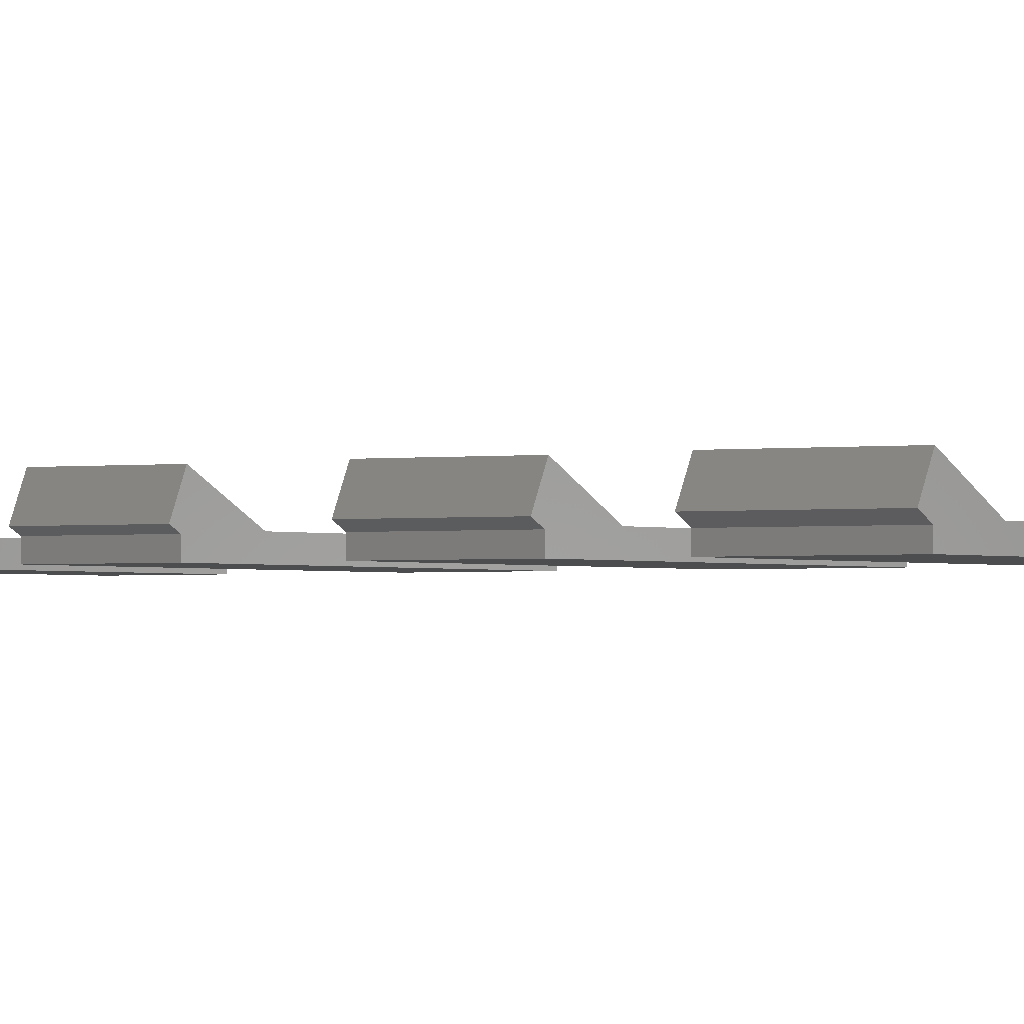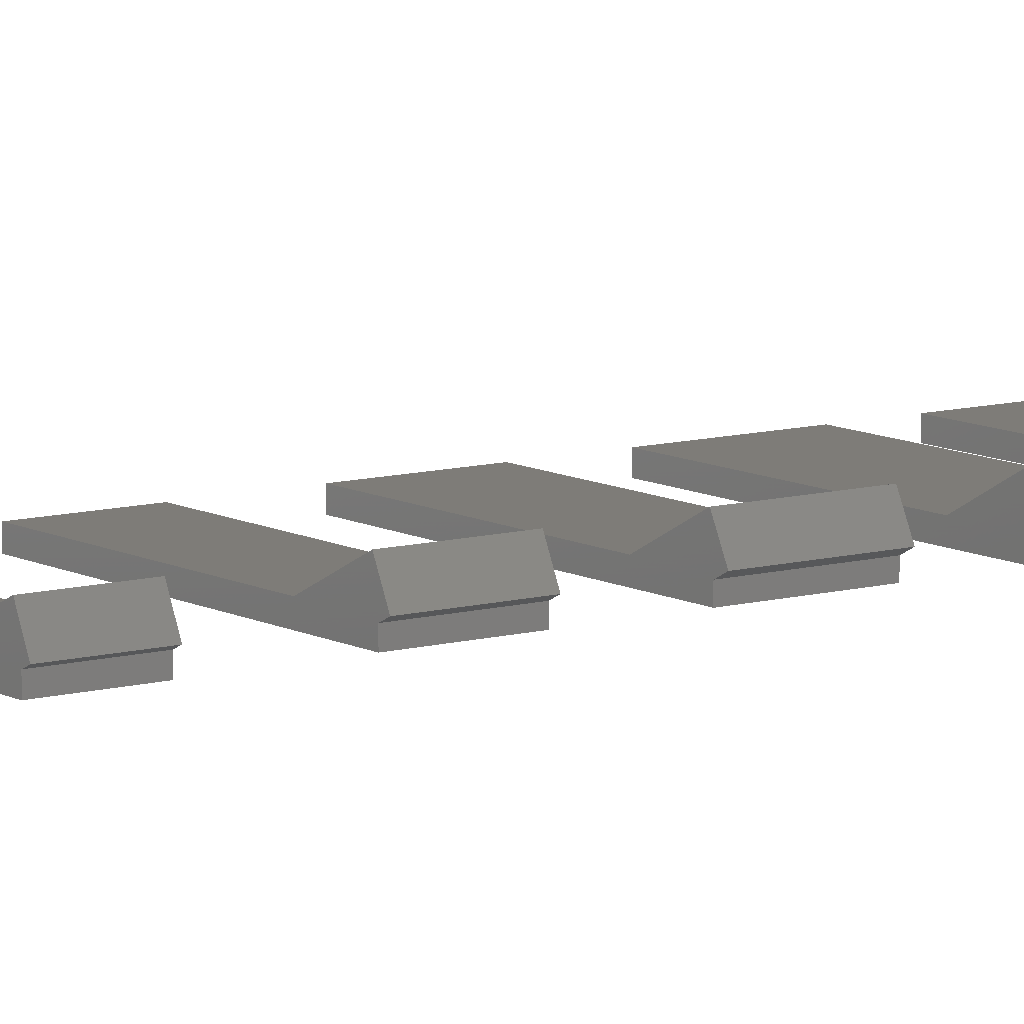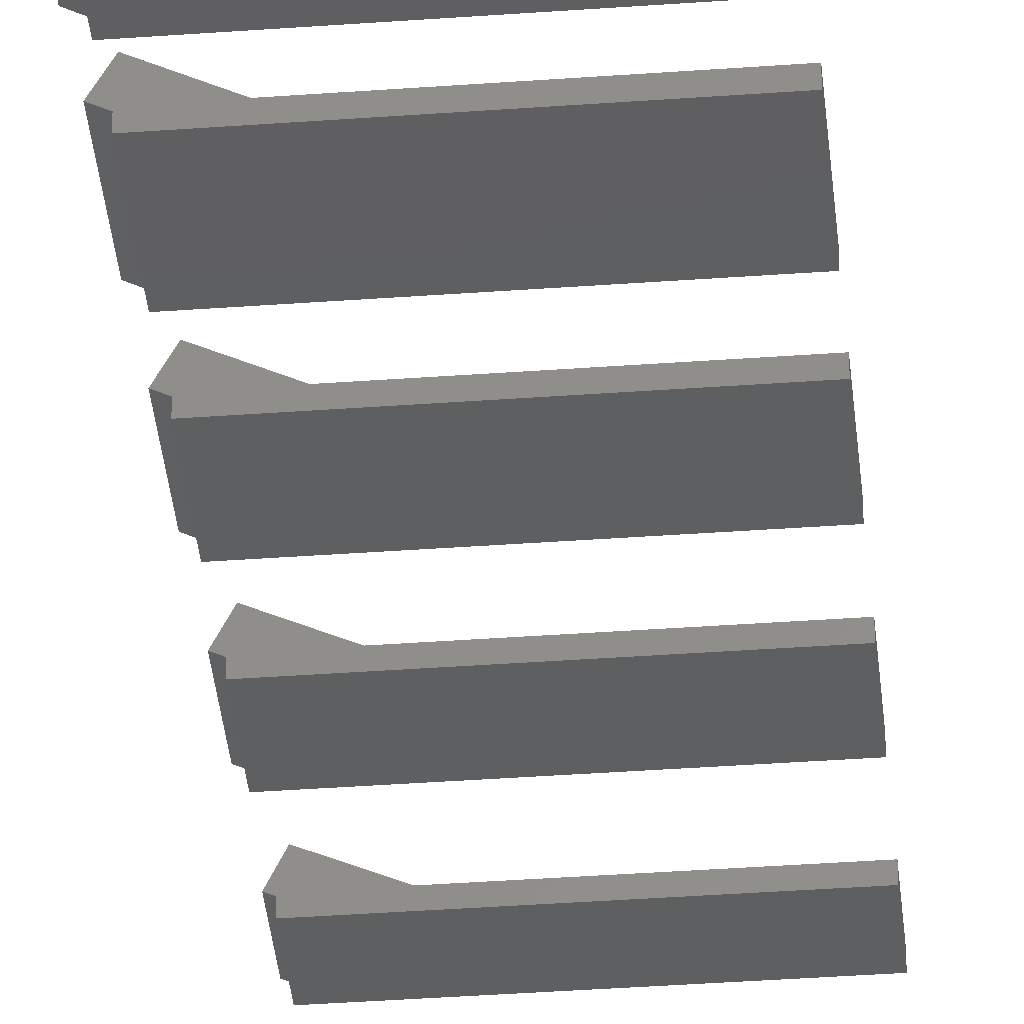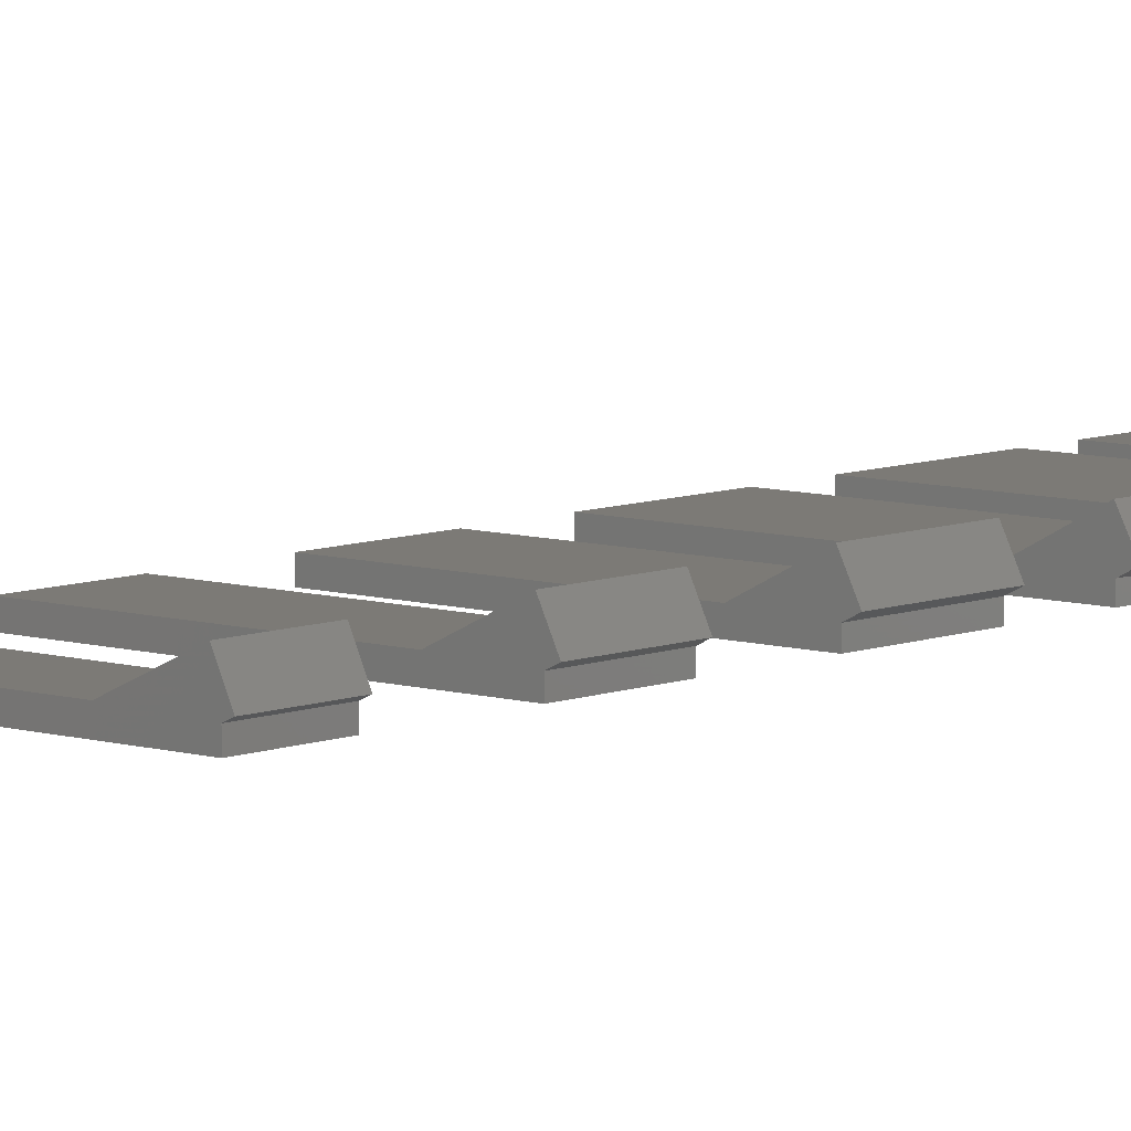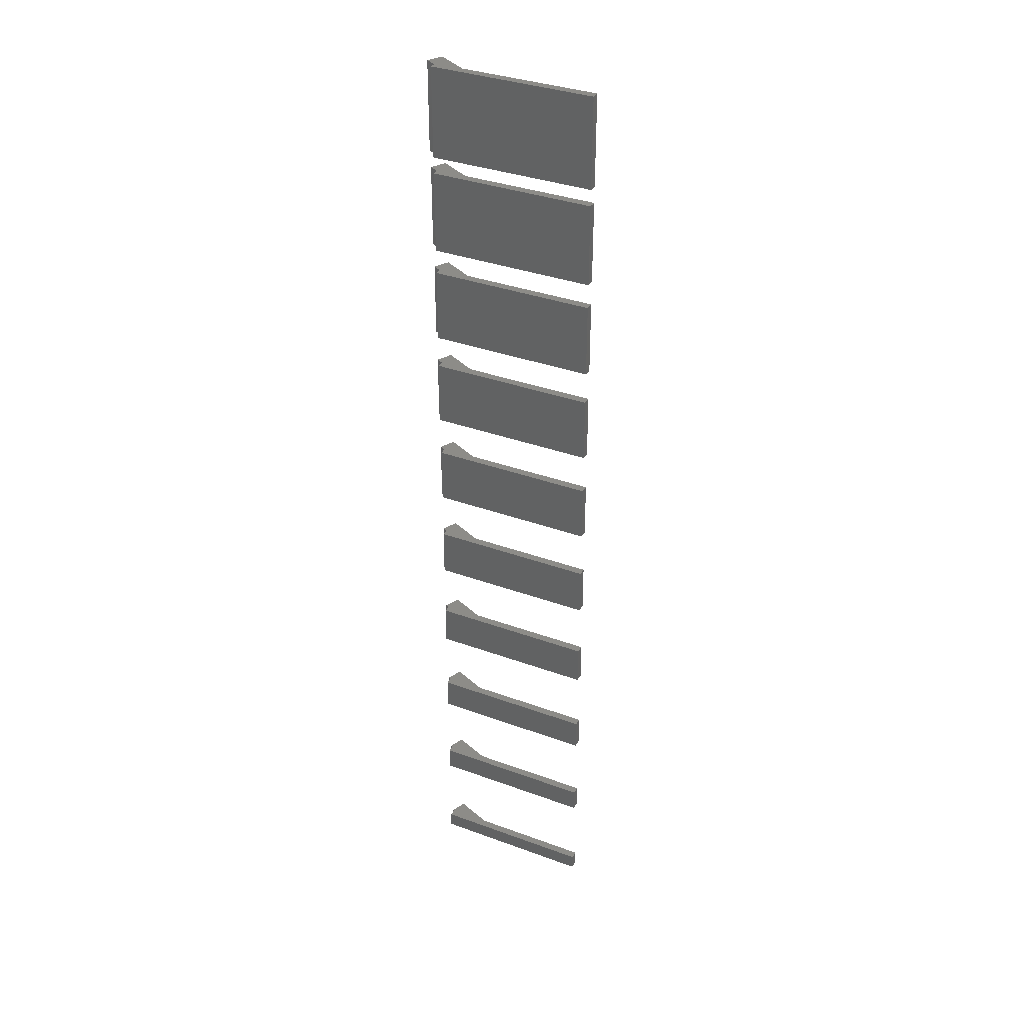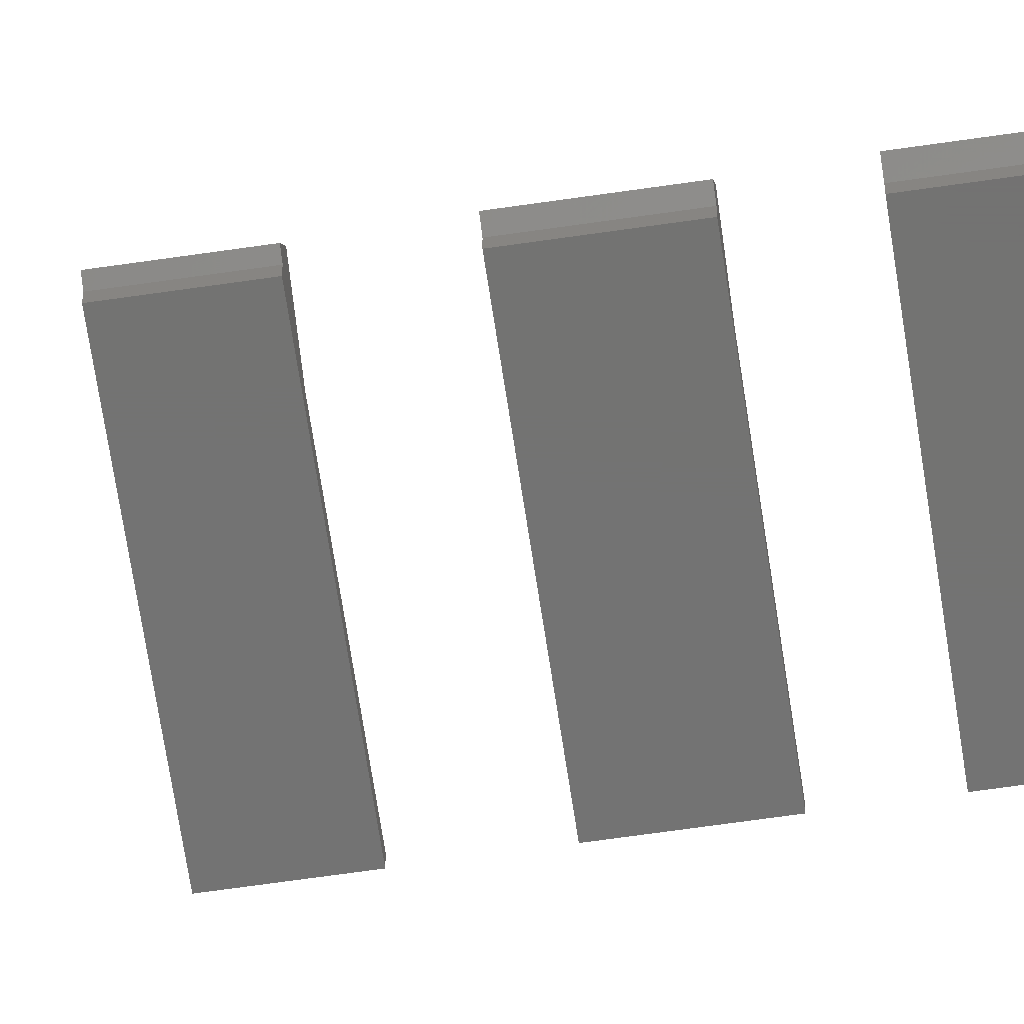
<metadata>
{"format":"stl","ext":"stl","renderer":"f3d","projection":"perspective","resolution":1024,"background":"white","views":[{"elev":-1.3,"azim":124.2,"up":"+Z"},{"elev":9.7,"azim":54.0,"up":"+Z"},{"elev":-37.6,"azim":-174.6,"up":"+Z"},{"elev":7.6,"azim":41.3,"up":"+Z"},{"elev":35.3,"azim":-154.0,"up":"+Y"},{"elev":-64.9,"azim":98.4,"up":"+Z"}]}
</metadata>
<code>
# stl→obj: 140 verts, 240 faces
v 20 24 0.8903
v 20 26 0
v 20 26 0.8903
v 20 24 0
v 0 26 1
v 14.93 24 1
v 14.93 26 1
v 0 24 1
v 0 132 0
v 20 143 0
v 20 132 0
v 0 143 0
v 0 120 0
v 20 130 0
v 20 120 0
v 0 130 0
v 0 108 0
v 20 117 0
v 20 108 0
v 0 117 0
v 0 96 0
v 20 104 0
v 20 96 0
v 0 104 0
v 0 84 0
v 20 91 0
v 20 84 0
v 0 91 0
v 0 72 0
v 20 78 0
v 20 72 0
v 0 78 0
v 0 60 0
v 20 65 0
v 20 60 0
v 0 65 0
v 0 48 0
v 20 52 0
v 20 48 0
v 0 52 0
v 0 36 0
v 20 39 0
v 20 36 0
v 0 39 0
v 0 24 0
v 0 26 0
v 19.36 26 2.791
v 20.11 26 0.9363
v 20.11 24 0.9363
v 19.36 24 2.791
v 20 36 0.885
v 20 39 0.885
v 0 39 1
v 15.15 36 1
v 15.15 39 1
v 0 36 1
v 19.44 39 2.821
v 20.22 39 0.9804
v 20.22 36 0.9804
v 19.44 36 2.821
v 20 48 0.8772
v 20 52 0.8772
v 0 52 1
v 15.36 48 1
v 15.36 52 1
v 0 48 1
v 19.53 52 2.856
v 20.34 52 1.029
v 19.53 48 2.856
v 20.34 48 1.029
v 20 60 0.8669
v 20 65 0.8669
v 0 65 1
v 15.55 60 1
v 15.55 65 1
v 0 60 1
v 19.61 65 2.894
v 20.46 65 1.081
v 19.61 60 2.894
v 20.46 60 1.081
v 20 72 0.8538
v 20 78 0.8538
v 0 78 1
v 15.74 72 1
v 15.74 78 1
v 0 72 1
v 19.71 78 2.936
v 20.58 78 1.139
v 19.71 72 2.936
v 20.58 72 1.139
v 20 84 0.8378
v 20 91 0.8378
v 0 91 1
v 15.91 84 1
v 15.91 91 1
v 0 84 1
v 19.8 91 2.983
v 20.71 91 1.201
v 19.8 84 2.983
v 20.71 84 1.201
v 20 96 0.8186
v 20 104 0.8186
v 0 104 1
v 16.08 96 1
v 16.08 104 1
v 0 96 1
v 19.91 104 3.034
v 20.84 104 1.268
v 19.91 96 3.034
v 20.84 96 1.268
v 20 108 0.796
v 20 117 0.796
v 0 117 1
v 16.24 108 1
v 16.24 117 1
v 0 108 1
v 20.01 117 3.089
v 20.98 117 1.34
v 20.01 108 3.089
v 20.98 108 1.34
v 20 120 0.7698
v 20 130 0.7698
v 0 130 1
v 16.4 120 1
v 16.4 130 1
v 0 120 1
v 20.12 130 3.149
v 21.12 130 1.417
v 20.12 120 3.149
v 21.12 120 1.417
v 20 132 0.7398
v 20 143 0.7398
v 0 143 1
v 16.55 132 1
v 16.55 143 1
v 0 132 1
v 20.23 143 3.214
v 21.26 143 1.5
v 20.23 132 3.214
v 21.26 132 1.5
f 1 2 3
f 2 1 4
f 5 6 7
f 6 5 8
f 9 10 11
f 10 9 12
f 13 14 15
f 14 13 16
f 17 18 19
f 18 17 20
f 21 22 23
f 22 21 24
f 25 26 27
f 26 25 28
f 29 30 31
f 30 29 32
f 33 34 35
f 34 33 36
f 37 38 39
f 38 37 40
f 41 42 43
f 42 41 44
f 45 2 4
f 2 45 46
f 45 5 46
f 5 45 8
f 3 47 48
f 47 3 7
f 2 7 3
f 46 7 2
f 7 46 5
f 45 6 8
f 6 1 49
f 4 6 45
f 6 4 1
f 50 6 49
f 50 48 47
f 48 50 49
f 7 50 47
f 50 7 6
f 1 48 49
f 48 1 3
f 51 42 52
f 42 51 43
f 53 54 55
f 54 53 56
f 41 53 44
f 53 41 56
f 52 57 58
f 57 52 55
f 42 55 52
f 44 55 42
f 55 44 53
f 41 54 56
f 54 51 59
f 43 54 41
f 54 43 51
f 60 54 59
f 55 60 57
f 60 55 54
f 60 58 57
f 58 60 59
f 51 58 59
f 58 51 52
f 61 38 62
f 38 61 39
f 63 64 65
f 64 63 66
f 37 63 40
f 63 37 66
f 62 67 68
f 67 62 65
f 38 65 62
f 40 65 38
f 65 40 63
f 37 64 66
f 39 64 37
f 64 39 61
f 61 69 64
f 69 61 70
f 65 69 67
f 69 65 64
f 69 68 67
f 68 69 70
f 61 68 70
f 68 61 62
f 71 34 72
f 34 71 35
f 73 74 75
f 74 73 76
f 33 73 36
f 73 33 76
f 72 77 78
f 77 72 75
f 34 75 72
f 36 75 34
f 75 36 73
f 33 74 76
f 35 74 33
f 74 35 71
f 71 79 74
f 79 71 80
f 79 78 77
f 78 79 80
f 75 79 77
f 79 75 74
f 71 78 80
f 78 71 72
f 81 30 82
f 30 81 31
f 83 84 85
f 84 83 86
f 29 83 32
f 83 29 86
f 82 87 88
f 87 82 85
f 30 85 82
f 32 85 30
f 85 32 83
f 29 84 86
f 31 84 29
f 84 31 81
f 81 89 84
f 89 81 90
f 89 88 87
f 88 89 90
f 85 89 87
f 89 85 84
f 81 88 90
f 88 81 82
f 91 26 92
f 26 91 27
f 93 94 95
f 94 93 96
f 25 93 28
f 93 25 96
f 92 97 98
f 97 92 95
f 26 95 92
f 28 95 26
f 95 28 93
f 25 94 96
f 27 94 25
f 94 27 91
f 91 99 94
f 99 91 100
f 95 99 97
f 99 95 94
f 91 98 100
f 98 91 92
f 99 98 97
f 98 99 100
f 101 22 102
f 22 101 23
f 103 104 105
f 104 103 106
f 21 103 24
f 103 21 106
f 102 107 108
f 107 102 105
f 22 105 102
f 24 105 22
f 105 24 103
f 21 104 106
f 23 104 21
f 104 23 101
f 101 109 104
f 109 101 110
f 105 109 107
f 109 105 104
f 109 108 107
f 108 109 110
f 101 108 110
f 108 101 102
f 111 18 112
f 18 111 19
f 113 114 115
f 114 113 116
f 17 113 20
f 113 17 116
f 112 117 118
f 117 112 115
f 18 115 112
f 115 18 20
f 115 20 113
f 17 114 116
f 19 114 17
f 114 19 111
f 111 119 114
f 119 111 120
f 115 119 117
f 119 115 114
f 111 118 120
f 118 111 112
f 119 118 117
f 118 119 120
f 121 14 122
f 14 121 15
f 123 124 125
f 124 123 126
f 13 123 16
f 123 13 126
f 122 127 128
f 127 122 125
f 14 125 122
f 125 14 16
f 125 16 123
f 13 124 126
f 15 124 13
f 124 15 121
f 121 129 124
f 129 121 130
f 125 129 127
f 129 125 124
f 121 128 130
f 128 121 122
f 129 128 127
f 128 129 130
f 131 10 132
f 10 131 11
f 133 134 135
f 134 133 136
f 9 133 12
f 133 9 136
f 132 137 138
f 137 132 135
f 10 135 132
f 135 10 12
f 135 12 133
f 9 134 136
f 11 134 9
f 134 11 131
f 131 139 134
f 139 131 140
f 135 139 137
f 139 135 134
f 131 138 140
f 138 131 132
f 139 138 137
f 138 139 140

</code>
